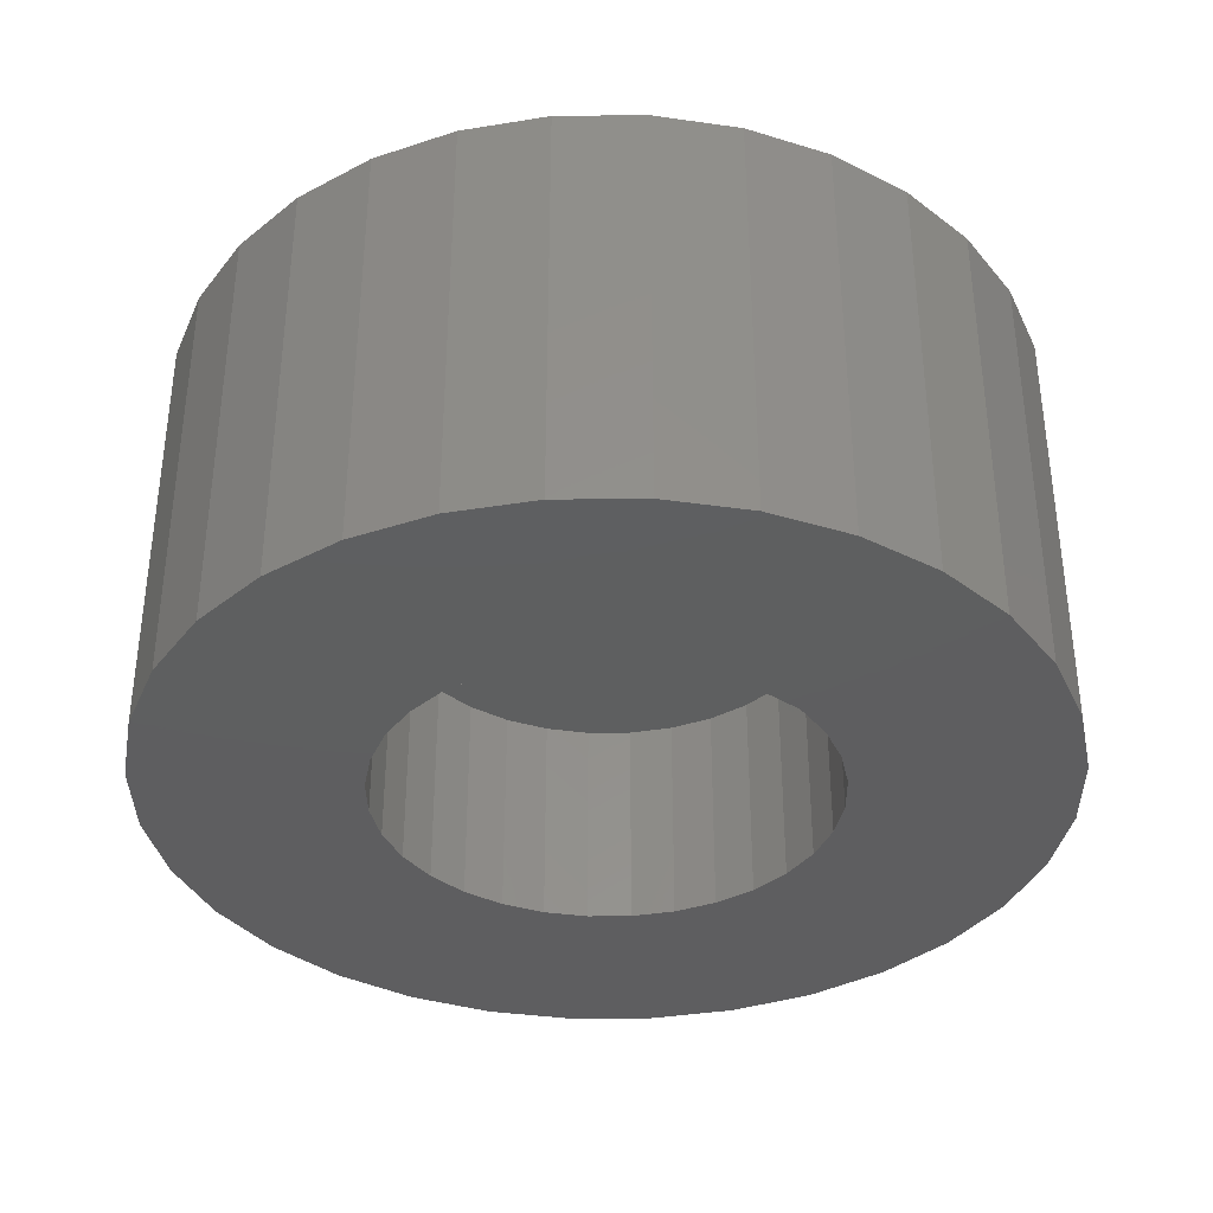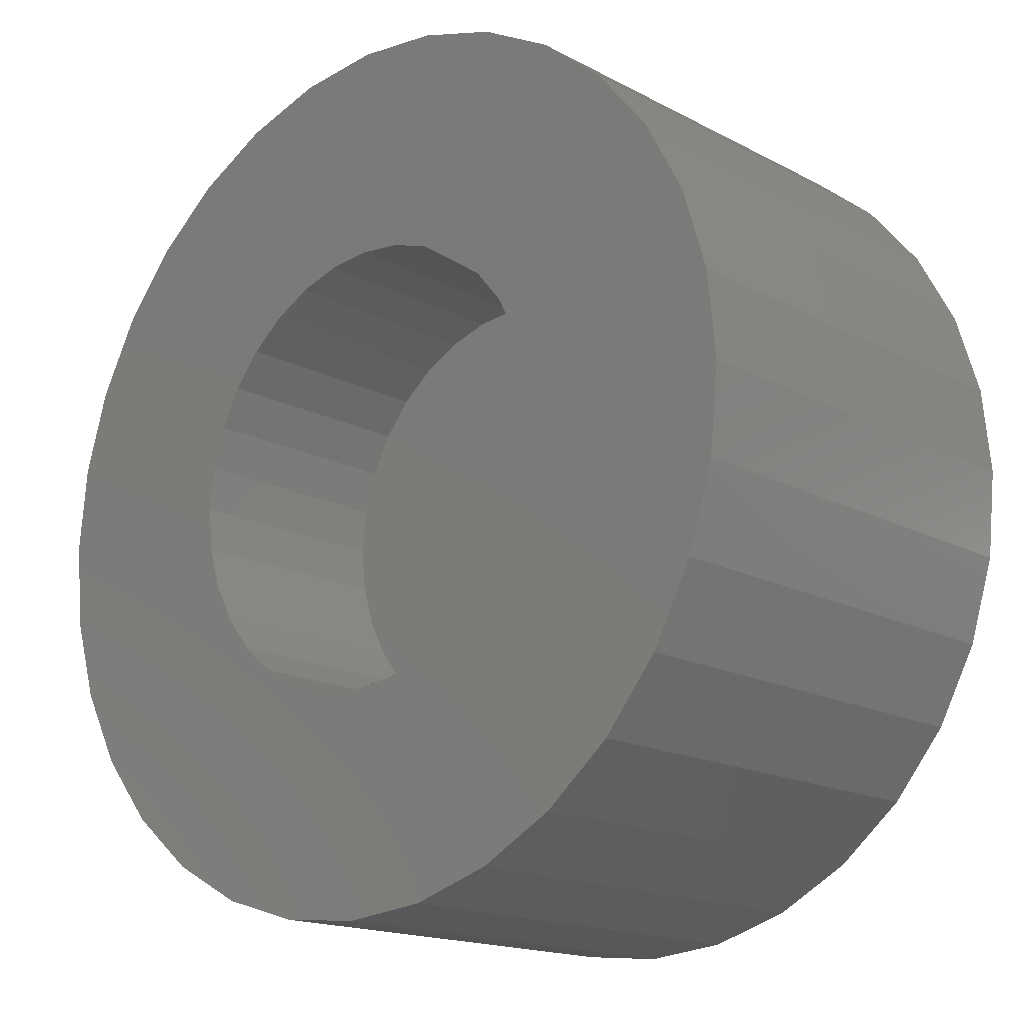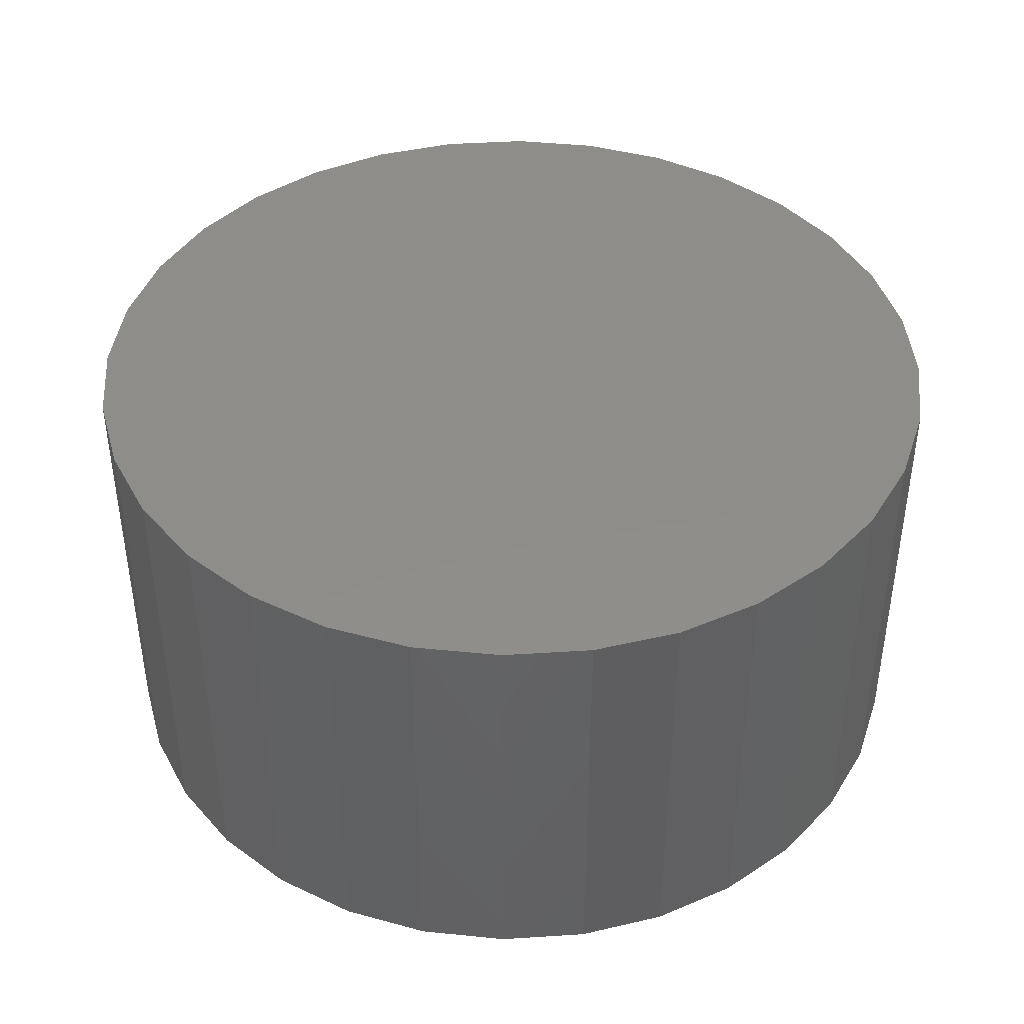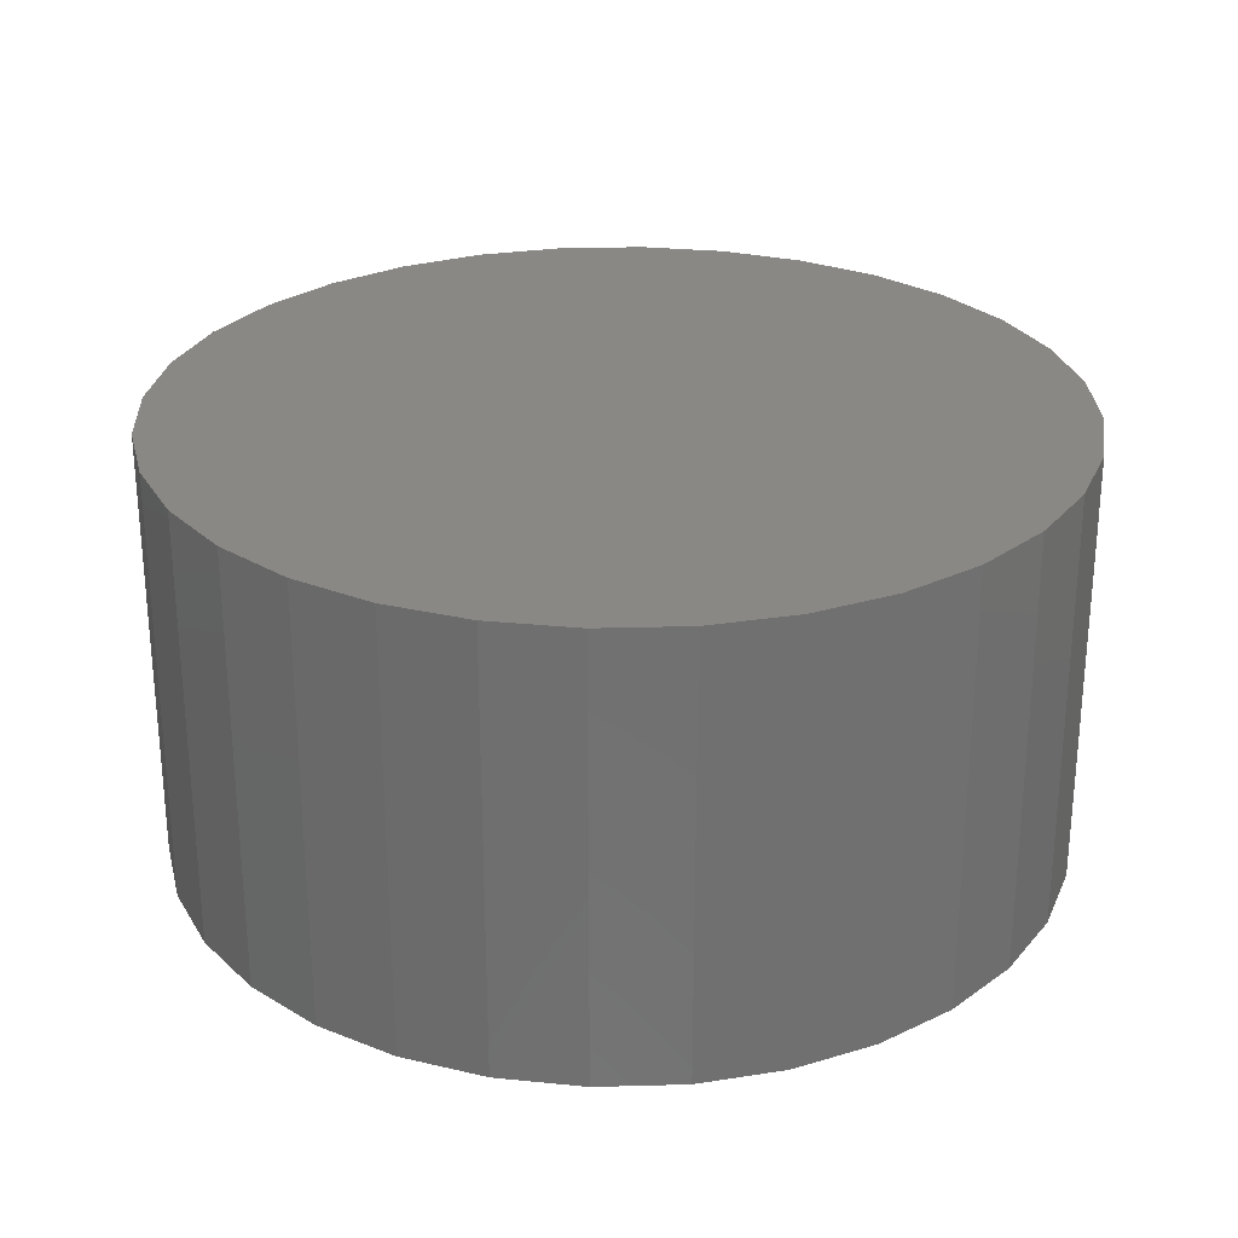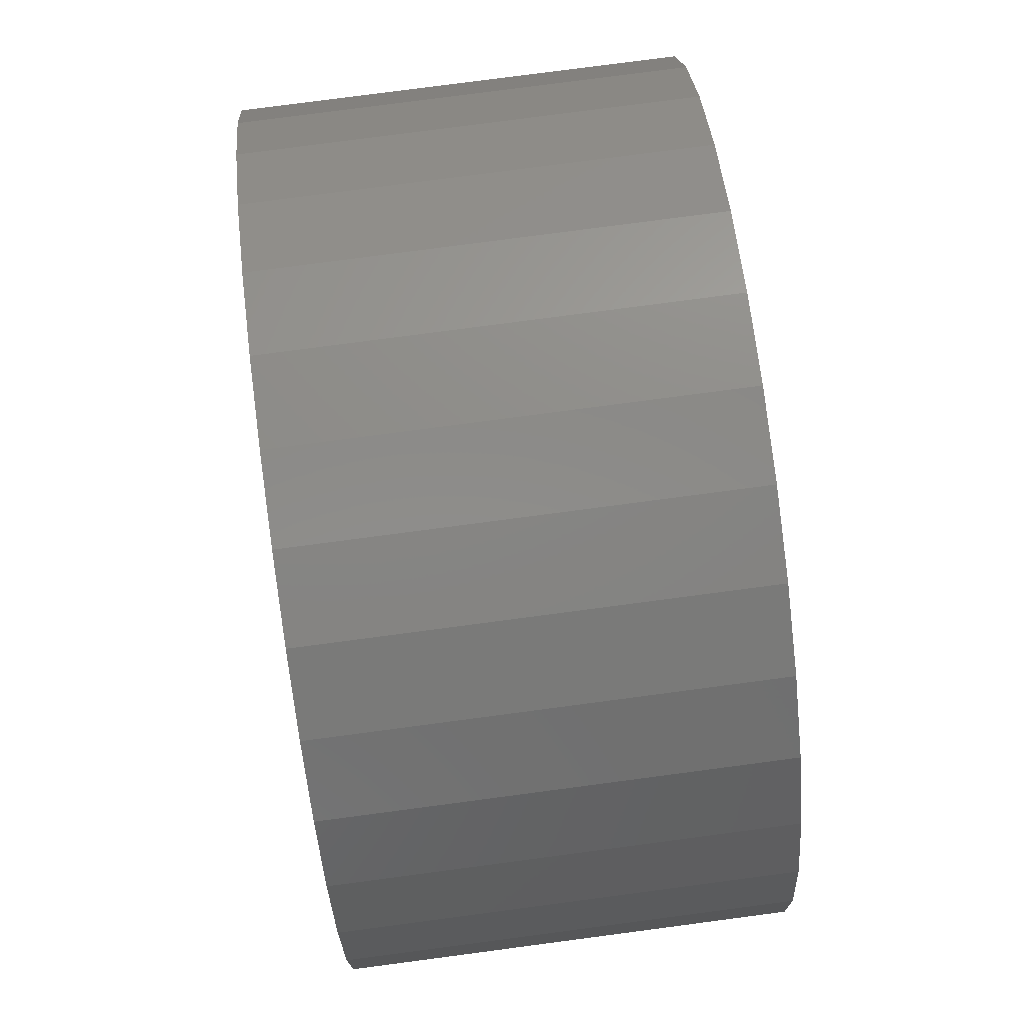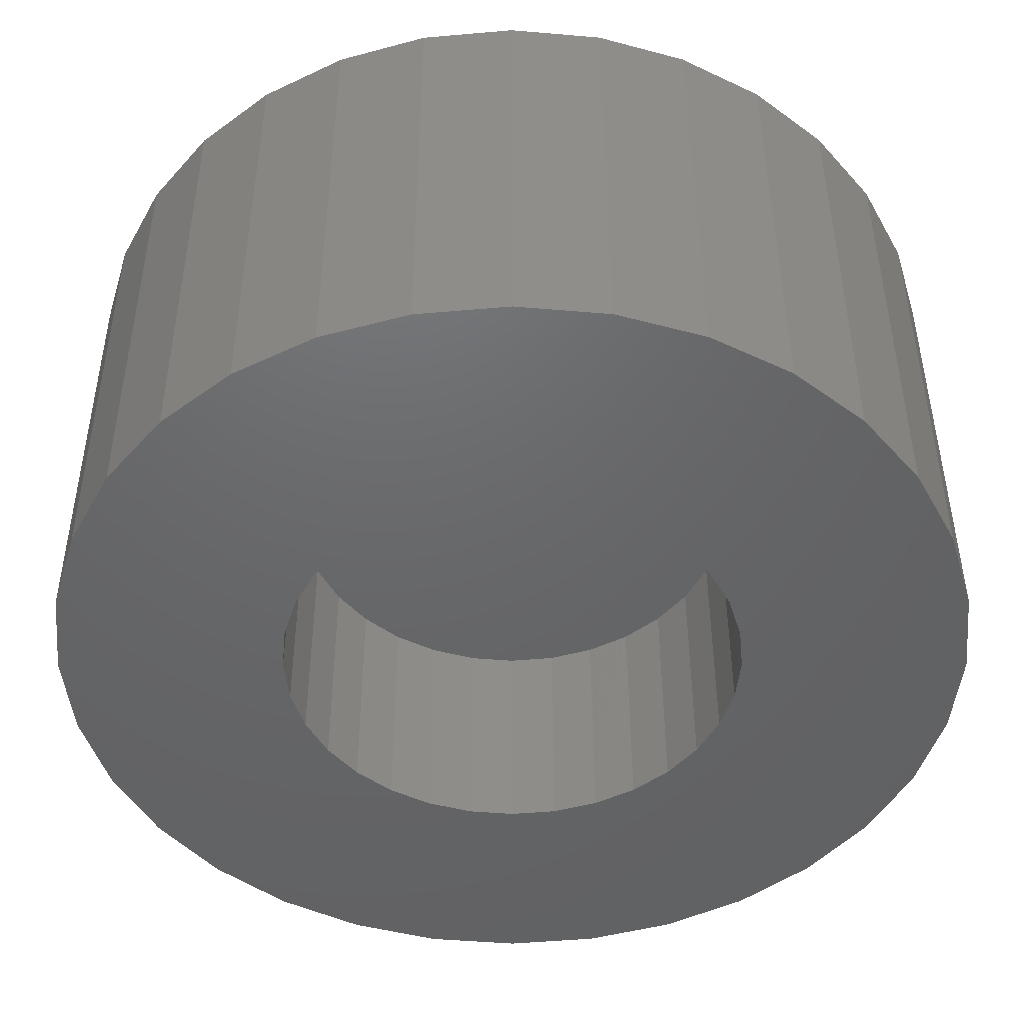
<metadata>
{"format":"stl","ext":"stl","renderer":"f3d","projection":"perspective","resolution":1024,"background":"white","views":[{"elev":-36.4,"azim":175.1,"up":"+Z"},{"elev":-16.5,"azim":-137.2,"up":"+Y"},{"elev":42.2,"azim":125.0,"up":"+Z"},{"elev":27.2,"azim":-64.3,"up":"+Z"},{"elev":79.4,"azim":-97.5,"up":"+Y"},{"elev":42.9,"azim":179.9,"up":"+Y"}]}
</metadata>
<code>
# stl→obj: 128 verts, 252 faces
v 0.5861 -0.1159 0
v 0.589 -0.115 0
v 0.5921 -0.1147 0
v 0.5865 -0.1249 0
v 0.5775 -0.1245 0
v 0.5891 -0.1231 0
v 0.5877 -0.1239 0
v 0.5855 -0.1261 0
v 0.5766 -0.1274 0
v 0.5847 -0.1275 0
v 0.5843 -0.129 0
v 0.5847 -0.1336 0
v 0.5766 -0.1336 0
v 0.5843 -0.1321 0
v 0.5855 -0.1349 0
v 0.5775 -0.1366 0
v 0.5865 -0.1362 0
v 0.579 -0.1393 0
v 0.5877 -0.1371 0
v 0.5891 -0.1379 0
v 0.5809 -0.1417 0
v 0.5905 -0.1383 0
v 0.5833 -0.1436 0
v 0.5861 -0.1451 0
v 0.5987 -0.1261 0
v 0.5977 -0.1249 0
v 0.6067 -0.1245 0
v 0.5995 -0.1275 0
v 0.6076 -0.1274 0
v 0.5999 -0.129 0
v 0.6001 -0.1305 0
v 0.5995 -0.1336 0
v 0.5999 -0.1321 0
v 0.6076 -0.1336 0
v 0.5987 -0.1349 0
v 0.6067 -0.1366 0
v 0.5977 -0.1362 0
v 0.6052 -0.1393 0
v 0.5965 -0.1371 0
v 0.5952 -0.1379 0
v 0.6033 -0.1417 0
v 0.5937 -0.1383 0
v 0.6009 -0.1436 0
v 0.5981 -0.1451 0
v 0.5952 -0.146 0
v 0.5921 -0.1463 0
v 0.6079 -0.1305 0
v 0.5763 -0.1305 0
v 0.5841 -0.1305 0
v 0.5905 -0.1227 0
v 0.579 -0.1217 0
v 0.5809 -0.1193 0
v 0.5833 -0.1174 0
v 0.5921 -0.1225 0
v 0.5921 -0.1385 0
v 0.589 -0.146 0
v 0.6052 -0.1217 0
v 0.5965 -0.1239 0
v 0.5952 -0.1231 0
v 0.5937 -0.1227 0
v 0.6033 -0.1193 0
v 0.5952 -0.115 0
v 0.5981 -0.1159 0
v 0.6009 -0.1174 0
v 0.5937 -0.1383 0.007812
v 0.5952 -0.1379 0.007812
v 0.5965 -0.1371 0.007812
v 0.5977 -0.1362 0.007812
v 0.5987 -0.1349 0.007812
v 0.5995 -0.1336 0.007812
v 0.5999 -0.1321 0.007812
v 0.6001 -0.1305 0.007812
v 0.5921 -0.1385 0.007812
v 0.5905 -0.1383 0.007812
v 0.5891 -0.1379 0.007812
v 0.5877 -0.1371 0.007812
v 0.5865 -0.1362 0.007812
v 0.5855 -0.1349 0.007812
v 0.5847 -0.1336 0.007812
v 0.5843 -0.1321 0.007812
v 0.5841 -0.1305 0.007812
v 0.5905 -0.1227 0.007812
v 0.5891 -0.1231 0.007812
v 0.5877 -0.1239 0.007812
v 0.5865 -0.1249 0.007812
v 0.5855 -0.1261 0.007812
v 0.5847 -0.1275 0.007812
v 0.5843 -0.129 0.007812
v 0.5921 -0.1225 0.007812
v 0.5937 -0.1227 0.007812
v 0.5952 -0.1231 0.007812
v 0.5965 -0.1239 0.007812
v 0.5977 -0.1249 0.007812
v 0.5987 -0.1261 0.007812
v 0.5995 -0.1275 0.007812
v 0.5999 -0.129 0.007812
v 0.6033 -0.1193 0.01562
v 0.5809 -0.1193 0.01562
v 0.579 -0.1217 0.01562
v 0.6052 -0.1217 0.01562
v 0.5775 -0.1245 0.01562
v 0.6067 -0.1245 0.01562
v 0.6067 -0.1366 0.01562
v 0.579 -0.1393 0.01562
v 0.6052 -0.1393 0.01562
v 0.5809 -0.1417 0.01562
v 0.6033 -0.1417 0.01562
v 0.5833 -0.1436 0.01562
v 0.6009 -0.1436 0.01562
v 0.5861 -0.1451 0.01562
v 0.589 -0.146 0.01562
v 0.5981 -0.1451 0.01562
v 0.5921 -0.1463 0.01562
v 0.5952 -0.146 0.01562
v 0.6009 -0.1174 0.01562
v 0.5981 -0.1159 0.01562
v 0.5952 -0.115 0.01562
v 0.5921 -0.1147 0.01562
v 0.589 -0.115 0.01562
v 0.5861 -0.1159 0.01562
v 0.5833 -0.1174 0.01562
v 0.6076 -0.1274 0.01562
v 0.5766 -0.1274 0.01562
v 0.6079 -0.1305 0.01562
v 0.5763 -0.1305 0.01562
v 0.6076 -0.1336 0.01562
v 0.5766 -0.1336 0.01562
v 0.5775 -0.1366 0.01562
f 1 2 3
f 4 5 6
f 7 4 6
f 5 4 8
f 8 9 5
f 10 9 8
f 9 10 11
f 12 13 14
f 13 12 15
f 15 16 13
f 17 16 15
f 18 16 17
f 18 17 19
f 20 18 19
f 20 21 18
f 21 20 22
f 23 21 24
f 25 26 27
f 28 25 27
f 29 28 27
f 30 28 29
f 30 29 31
f 32 33 34
f 35 32 34
f 36 35 34
f 37 35 36
f 38 39 37
f 37 36 38
f 38 40 39
f 41 40 38
f 42 40 41
f 41 43 44
f 45 46 44
f 47 34 33
f 47 33 31
f 47 31 29
f 48 9 11
f 48 11 49
f 48 49 14
f 48 14 13
f 50 6 5
f 50 5 51
f 50 51 52
f 50 52 53
f 50 53 1
f 50 1 3
f 50 3 54
f 55 42 41
f 55 41 44
f 55 44 46
f 55 46 56
f 55 56 24
f 55 24 21
f 55 21 22
f 57 27 26
f 57 26 58
f 57 58 59
f 57 59 60
f 57 60 61
f 54 3 62
f 54 62 63
f 54 63 64
f 54 64 61
f 54 61 60
f 55 65 42
f 42 65 66
f 42 66 40
f 40 66 67
f 40 67 39
f 39 67 68
f 39 68 37
f 37 68 69
f 37 69 35
f 35 69 70
f 35 70 32
f 32 70 71
f 32 71 33
f 33 71 72
f 33 72 31
f 65 55 73
f 73 55 22
f 73 22 74
f 74 22 20
f 74 20 75
f 75 20 19
f 75 19 76
f 76 19 17
f 76 17 77
f 77 17 15
f 77 15 78
f 78 15 12
f 78 12 79
f 79 12 14
f 79 14 80
f 80 14 49
f 80 49 81
f 54 82 50
f 50 82 83
f 50 83 6
f 6 83 84
f 6 84 7
f 7 84 85
f 7 85 4
f 4 85 86
f 4 86 8
f 8 86 87
f 8 87 10
f 10 87 88
f 10 88 11
f 11 88 81
f 11 81 49
f 82 54 89
f 89 54 60
f 89 60 90
f 90 60 59
f 90 59 91
f 91 59 58
f 91 58 92
f 92 58 26
f 92 26 93
f 93 26 25
f 93 25 94
f 94 25 28
f 94 28 95
f 95 28 30
f 95 30 96
f 96 30 31
f 96 31 72
f 95 88 87
f 96 88 95
f 71 80 72
f 71 79 80
f 70 79 71
f 70 78 79
f 69 78 70
f 69 77 78
f 76 77 69
f 68 76 69
f 75 76 68
f 74 75 68
f 68 73 74
f 73 68 67
f 65 73 67
f 66 65 67
f 81 88 96
f 81 96 72
f 81 72 80
f 94 95 87
f 94 87 86
f 94 86 85
f 94 85 84
f 94 84 83
f 94 83 82
f 94 82 89
f 94 89 90
f 94 90 91
f 94 91 92
f 94 92 93
f 97 98 99
f 97 99 100
f 100 99 101
f 100 101 102
f 103 104 105
f 105 104 106
f 105 106 107
f 107 106 108
f 107 108 109
f 108 110 109
f 109 110 111
f 109 111 112
f 111 113 112
f 112 113 114
f 115 116 117
f 115 117 118
f 115 118 119
f 115 119 120
f 115 120 121
f 115 121 98
f 115 98 97
f 102 101 122
f 122 101 123
f 122 123 124
f 124 123 125
f 124 125 126
f 126 125 127
f 126 127 103
f 103 127 128
f 103 128 104
f 47 124 34
f 34 124 126
f 34 126 36
f 36 126 103
f 36 103 38
f 38 103 105
f 38 105 41
f 41 105 107
f 41 107 43
f 43 107 109
f 43 109 44
f 44 109 112
f 44 112 45
f 45 112 114
f 45 114 46
f 46 114 113
f 46 113 56
f 56 113 111
f 56 111 24
f 24 111 110
f 24 110 23
f 23 110 108
f 23 108 21
f 21 108 106
f 21 106 18
f 18 106 104
f 18 104 16
f 16 104 128
f 16 128 13
f 13 128 127
f 13 127 48
f 48 127 125
f 48 125 9
f 9 125 123
f 9 123 5
f 5 123 101
f 5 101 51
f 51 101 99
f 51 99 52
f 52 99 98
f 52 98 53
f 53 98 121
f 53 121 1
f 1 121 120
f 1 120 2
f 2 120 119
f 2 119 3
f 3 119 118
f 3 118 62
f 62 118 117
f 62 117 63
f 63 117 116
f 63 116 64
f 64 116 115
f 64 115 61
f 61 115 97
f 61 97 57
f 57 97 100
f 57 100 27
f 27 100 102
f 27 102 29
f 29 102 122
f 29 122 47
f 47 122 124

</code>
